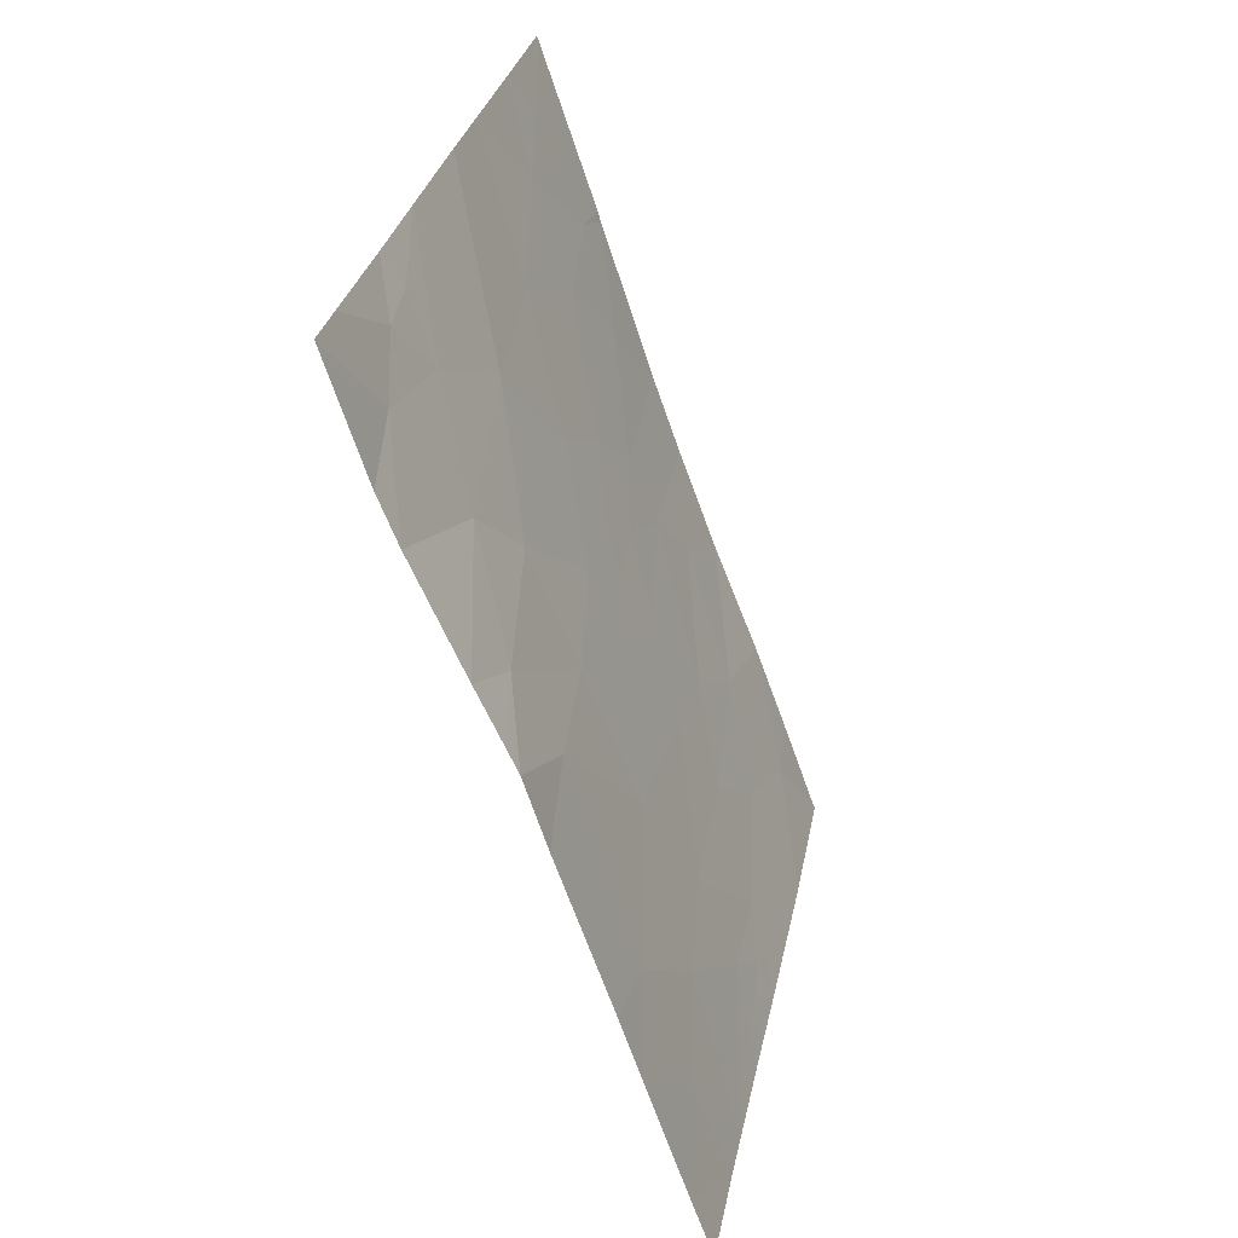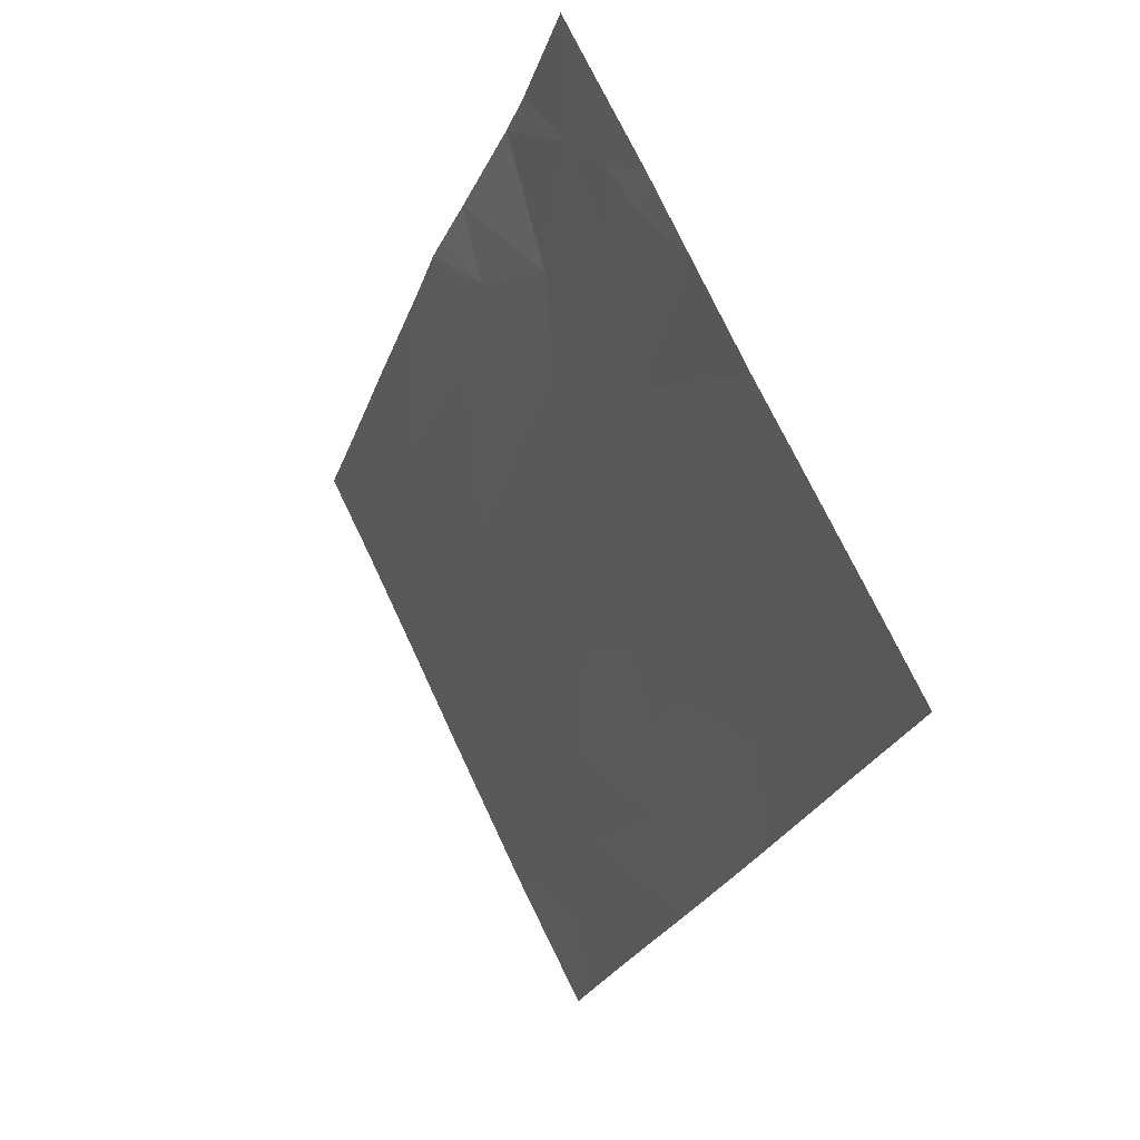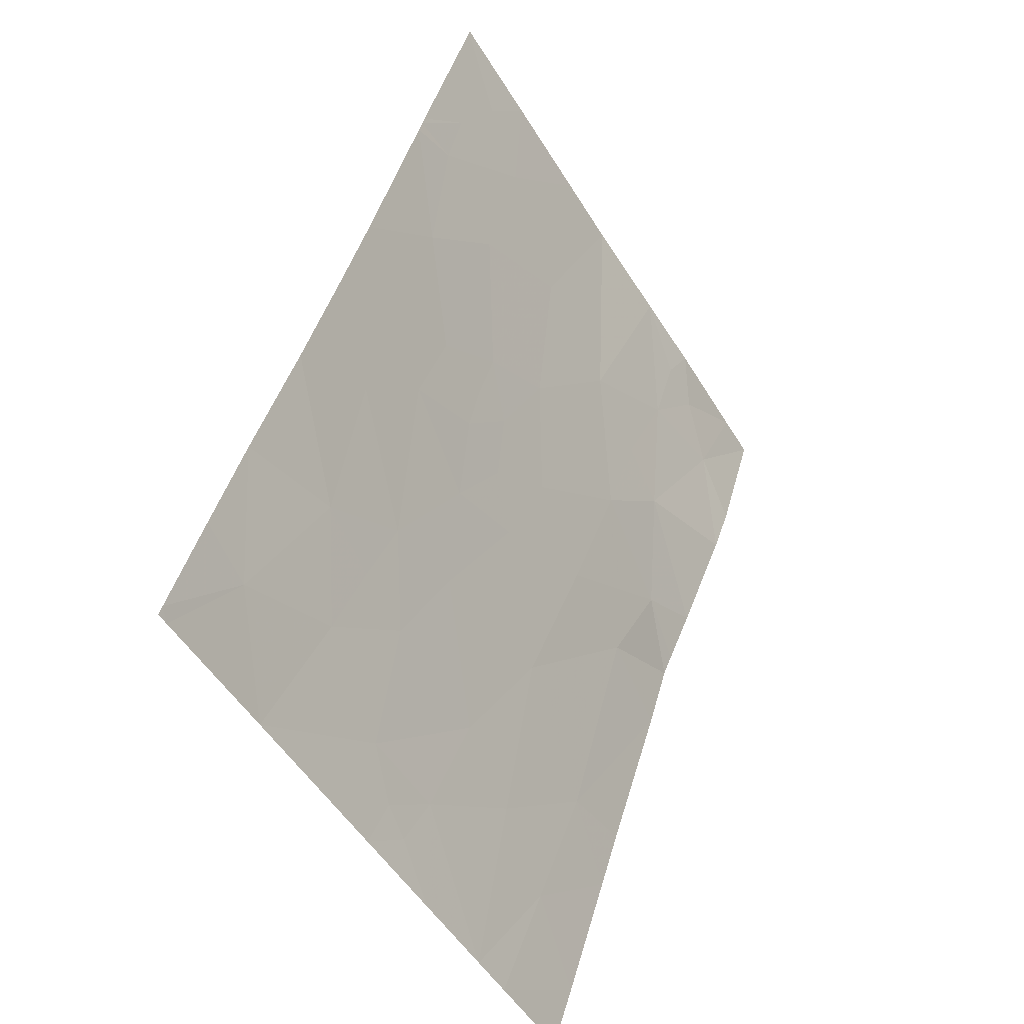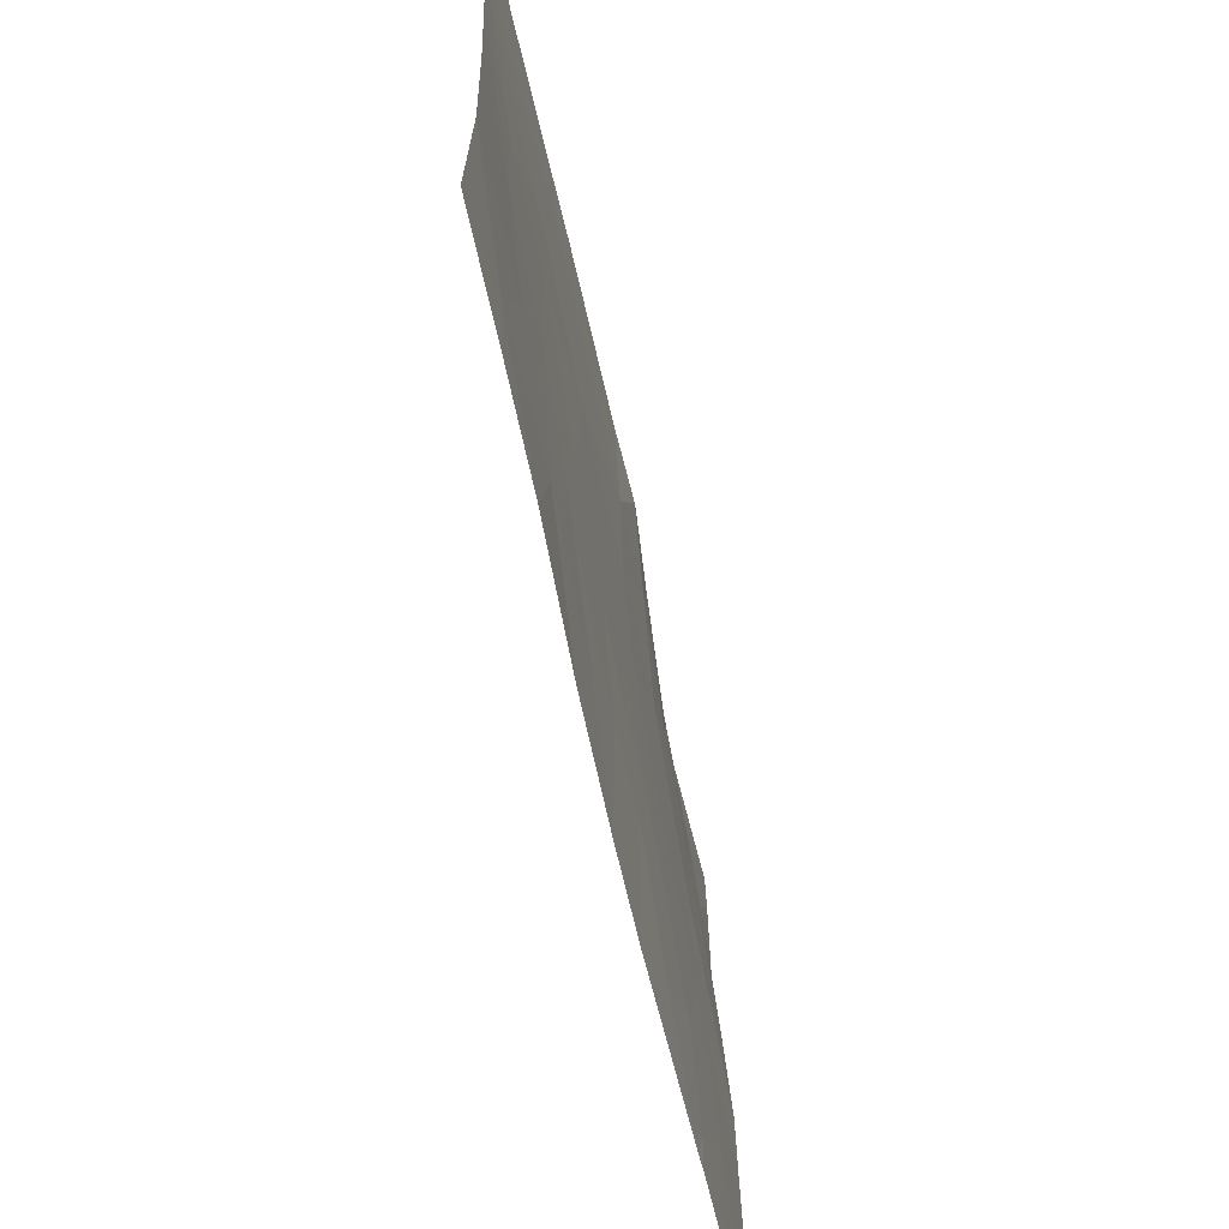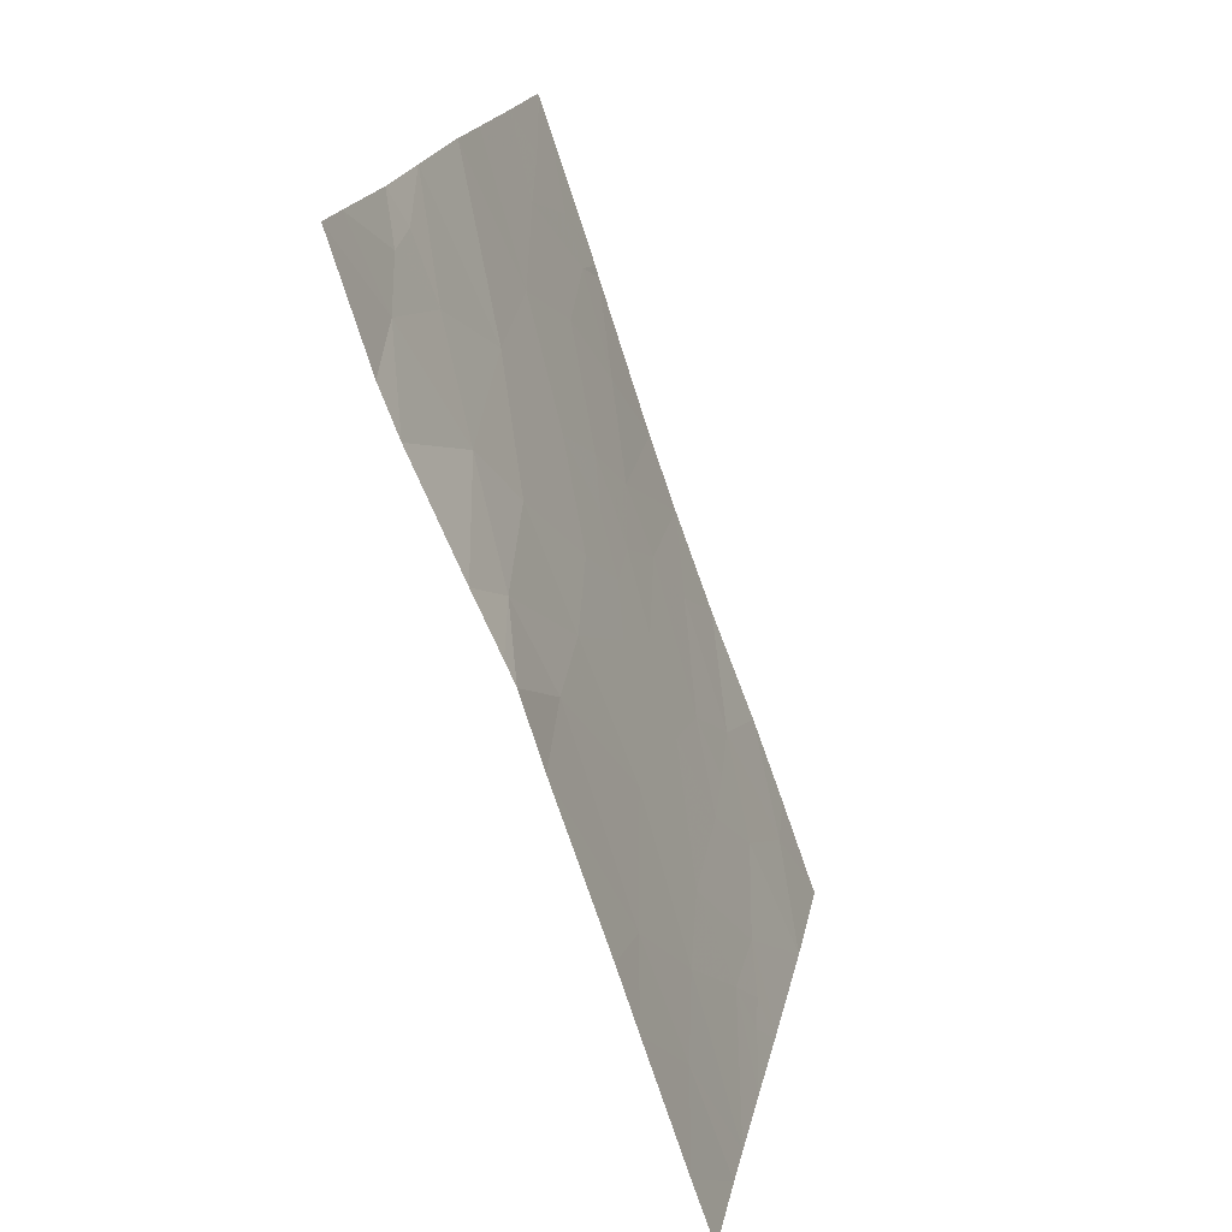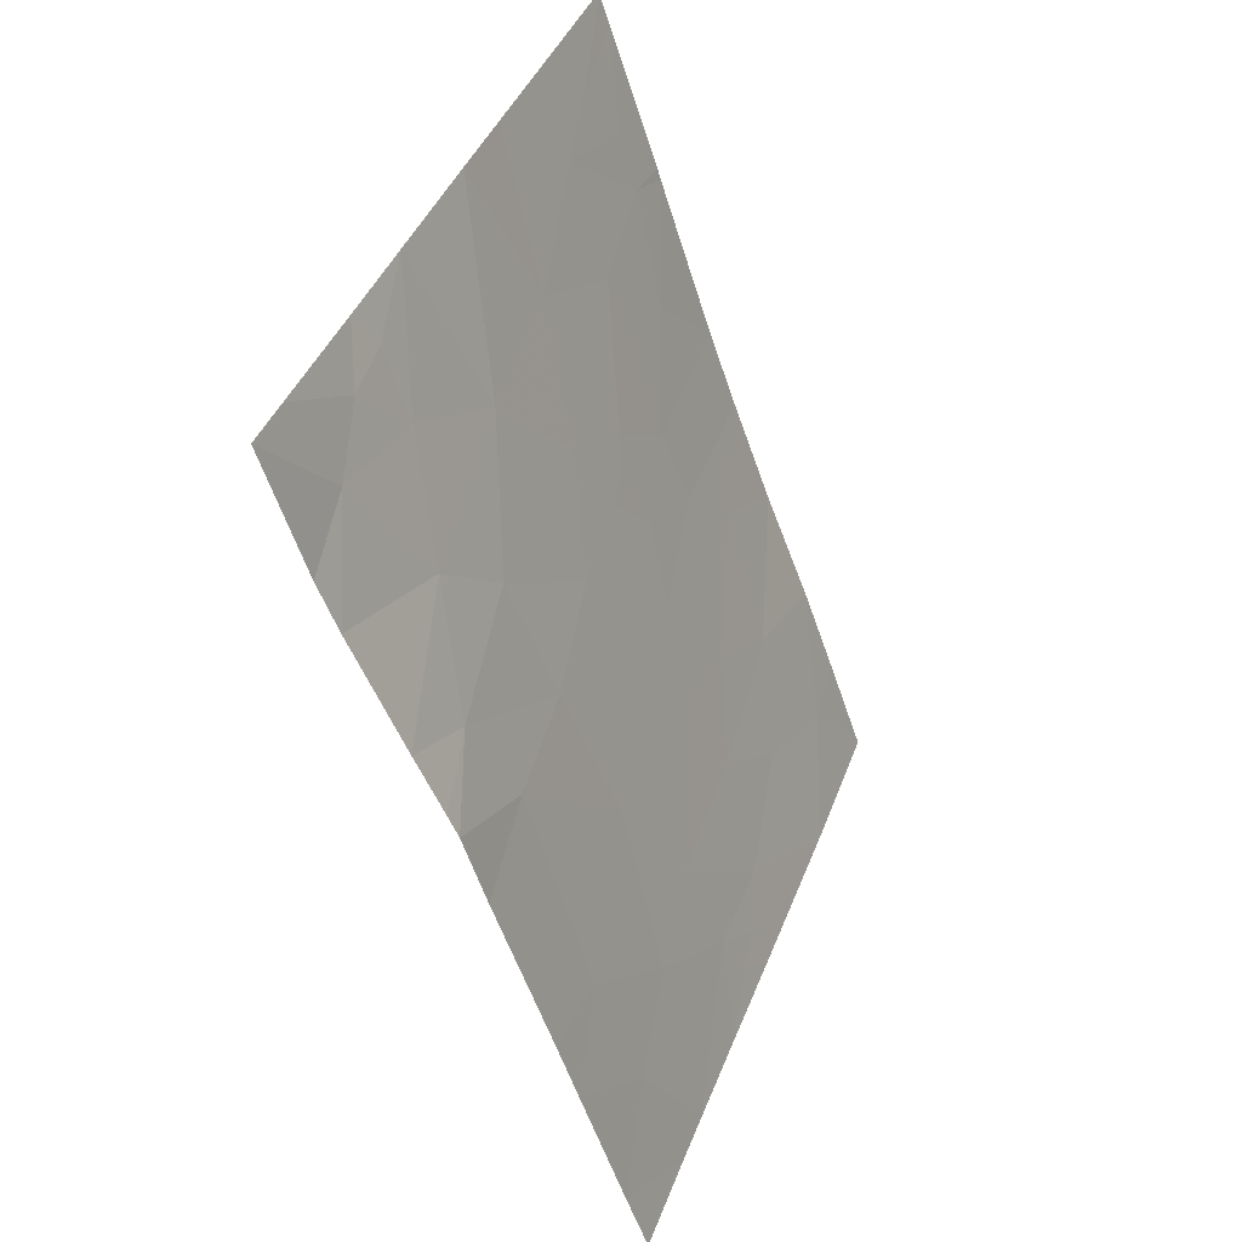
<metadata>
{"format":"obj","ext":"obj","renderer":"f3d","projection":"perspective","resolution":1024,"background":"white","views":[{"elev":30.3,"azim":10.9,"up":"+Y"},{"elev":73.0,"azim":154.3,"up":"+Y"},{"elev":-52.0,"azim":-149.5,"up":"+Y"},{"elev":-65.0,"azim":31.8,"up":"+Z"},{"elev":18.6,"azim":10.9,"up":"+Y"},{"elev":41.9,"azim":19.9,"up":"+Y"}]}
</metadata>
<code>
v 43.6 28.61 19.16
v 43.57 28.65 18.46
v 43.47 28.98 18.81
v 44.25 26.79 20.17
v 44.31 26.63 19.94
v 44.25 26.79 19.74
v 43.07 30.16 18.47
v 43.07 30.16 18.46
v 43.08 30.15 18.46
v 44.14 27.09 20.63
v 44.09 27.24 20.22
v 43.31 29.41 20.19
v 43.34 29.29 20.59
v 43.48 28.93 20.58
v 44.05 27.35 19.3
v 44.07 27.29 19.61
v 43.94 27.64 19.36
v 44.22 26.9 18.46
v 44.24 26.83 18.75
v 44.07 27.3 18.46
v 43.61 28.57 20.09
v 43.68 28.4 20.54
v 44.37 26.41 21
v 44.27 26.68 21.46
v 44.37 26.41 21.46
v 43.28 29.52 19.62
v 43.06 30.14 19.82
v 43.78 28.09 19.61
v 43.71 28.28 19.12
v 43.67 28.42 19.49
v 43.6 28.61 19.47
v 43.53 28.82 19.47
v 44.01 27.46 21.09
v 43.9 27.77 20.47
v 44.17 27.02 19.25
v 43.81 28.01 18.85
v 44.33 26.57 20.1
v 44.37 26.42 20.37
v 43.1 29.93 20.65
v 43.1 29.89 20.88
v 43.2 29.65 20.67
v 43.75 28.2 20
v 43.68 28.38 19.78
v 43.87 27.82 18.46
v 44.02 27.43 18.96
v 43.37 29.19 20.89
v 43.47 28.98 19.82
v 43.93 27.7 19.76
v 43.61 28.61 21.46
v 43.49 28.87 21.46
v 43.55 28.74 21.14
v 43.71 28.33 21.01
v 44.37 26.41 20.79
v 44.2 26.91 21.04
v 43.16 29.71 21.14
v 43.19 29.56 21.46
v 43.27 29.36 21.46
v 43.23 29.67 18.66
v 43.31 29.45 18.46
v 43.33 29.41 18.46
v 44.39 26.44 18.51
v 44.38 26.44 18.46
v 44.37 26.48 18.46
v 44.39 26.45 19.14
v 43.03 30.08 21.46
v 43.03 30.09 21.23
v 43.65 28.52 21.46
v 43.75 28.21 21.46
v 44.39 26.44 19.64
v 43.04 30.11 20.33
v 44.08 27.24 21.46
v 43.36 29.31 19.14
v 43.19 29.79 19.11
v 43.06 30.14 19.47
v 43.06 30.15 18.96
v 43.34 29.36 18.46
v 43.31 29.44 18.68
v 43.99 27.51 21.46
v 44.38 26.43 19.91
v 44.33 26.57 19.81
v 43.03 30.09 20.72
v 43.12 30.02 18.46
v 43.14 29.94 18.8
v 43.7 28.3 18.46
v 43.59 28.63 19.69
f 3 2 1
f 6 5 4
f 9 7 8
f 4 10 11
f 14 13 12
f 17 15 16
f 20 18 19
f 22 14 21
f 25 24 23
f 12 27 26
f 30 29 28
f 32 1 31
f 34 10 33
f 6 16 35
f 17 28 29
f 29 36 17
f 4 37 38
f 41 40 39
f 43 28 42
f 45 44 20
f 41 13 46
f 12 26 47
f 17 48 28
f 51 49 50
f 22 34 52
f 54 53 23
f 54 10 53
f 45 20 19
f 19 35 45
f 57 56 55
f 60 58 59
f 16 15 35
f 6 4 11
f 11 16 6
f 63 62 61
f 63 19 18
f 61 64 19
f 19 63 61
f 55 65 66
f 55 56 65
f 52 68 67
f 51 52 67
f 14 12 47
f 47 21 14
f 6 64 69
f 6 35 64
f 35 15 45
f 17 16 48
f 12 70 27
f 12 41 70
f 48 42 28
f 48 34 42
f 54 24 71
f 71 33 54
f 73 72 26
f 73 74 75
f 72 32 47
f 47 26 72
f 30 1 29
f 60 76 77
f 33 78 68
f 41 39 70
f 30 28 43
f 26 27 74
f 74 73 26
f 80 79 5
f 41 12 13
f 34 11 10
f 72 1 32
f 72 3 1
f 3 77 76
f 3 72 77
f 40 66 81
f 55 66 40
f 82 59 58
f 82 58 83
f 83 9 82
f 7 83 75
f 7 9 83
f 73 83 58
f 60 77 58
f 36 29 84
f 54 33 10
f 37 5 79
f 33 71 78
f 17 45 15
f 35 19 64
f 73 75 83
f 80 5 6
f 46 57 55
f 55 41 46
f 80 6 69
f 4 5 37
f 39 81 70
f 39 40 81
f 36 84 44
f 21 85 43
f 30 43 85
f 54 23 24
f 52 33 68
f 52 34 33
f 30 85 31
f 46 50 57
f 46 51 50
f 41 55 40
f 48 16 11
f 11 34 48
f 47 32 85
f 51 67 49
f 4 38 53
f 53 10 4
f 30 31 1
f 3 76 2
f 73 58 77
f 77 72 73
f 36 44 45
f 45 17 36
f 22 42 34
f 22 21 42
f 21 47 85
f 80 69 79
f 37 79 38
f 1 2 84
f 84 29 1
f 85 32 31
f 21 43 42
f 14 51 46
f 22 52 51
f 51 14 22
f 14 46 13

</code>
